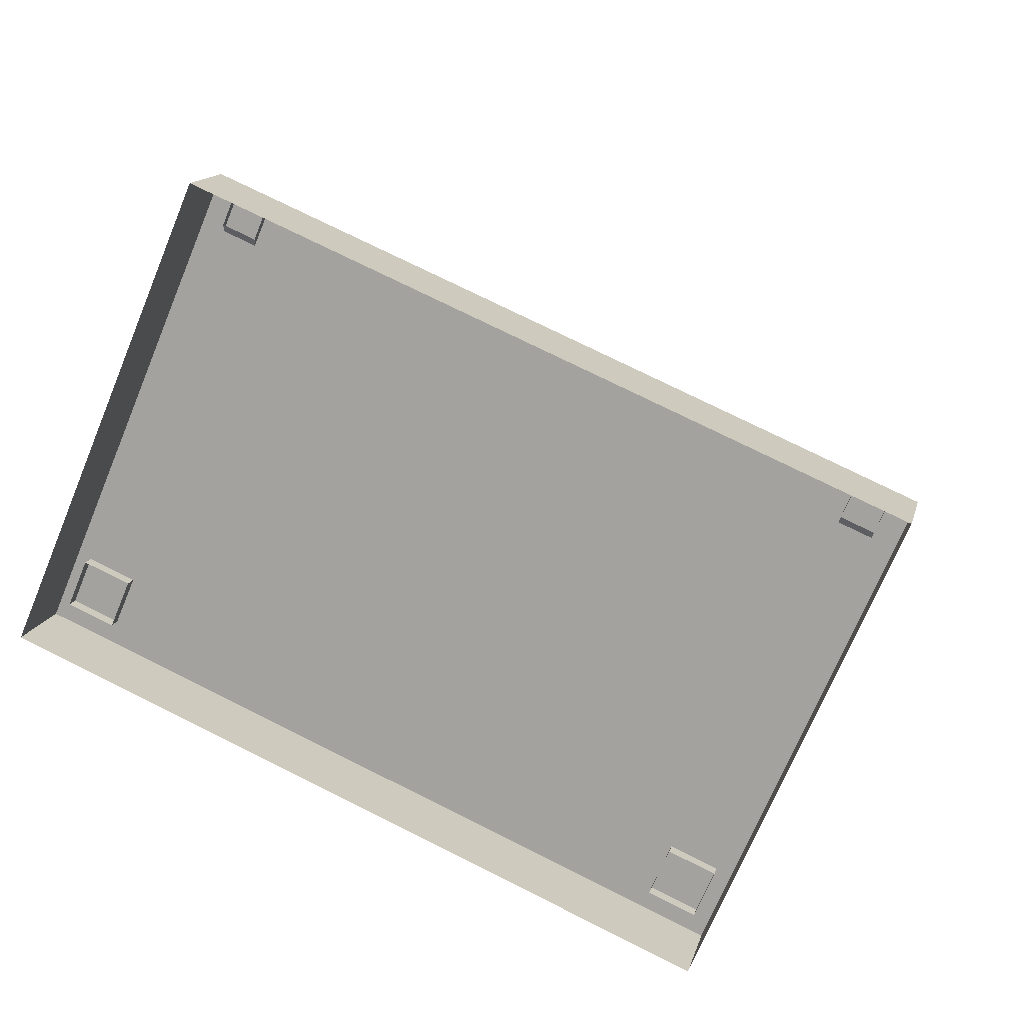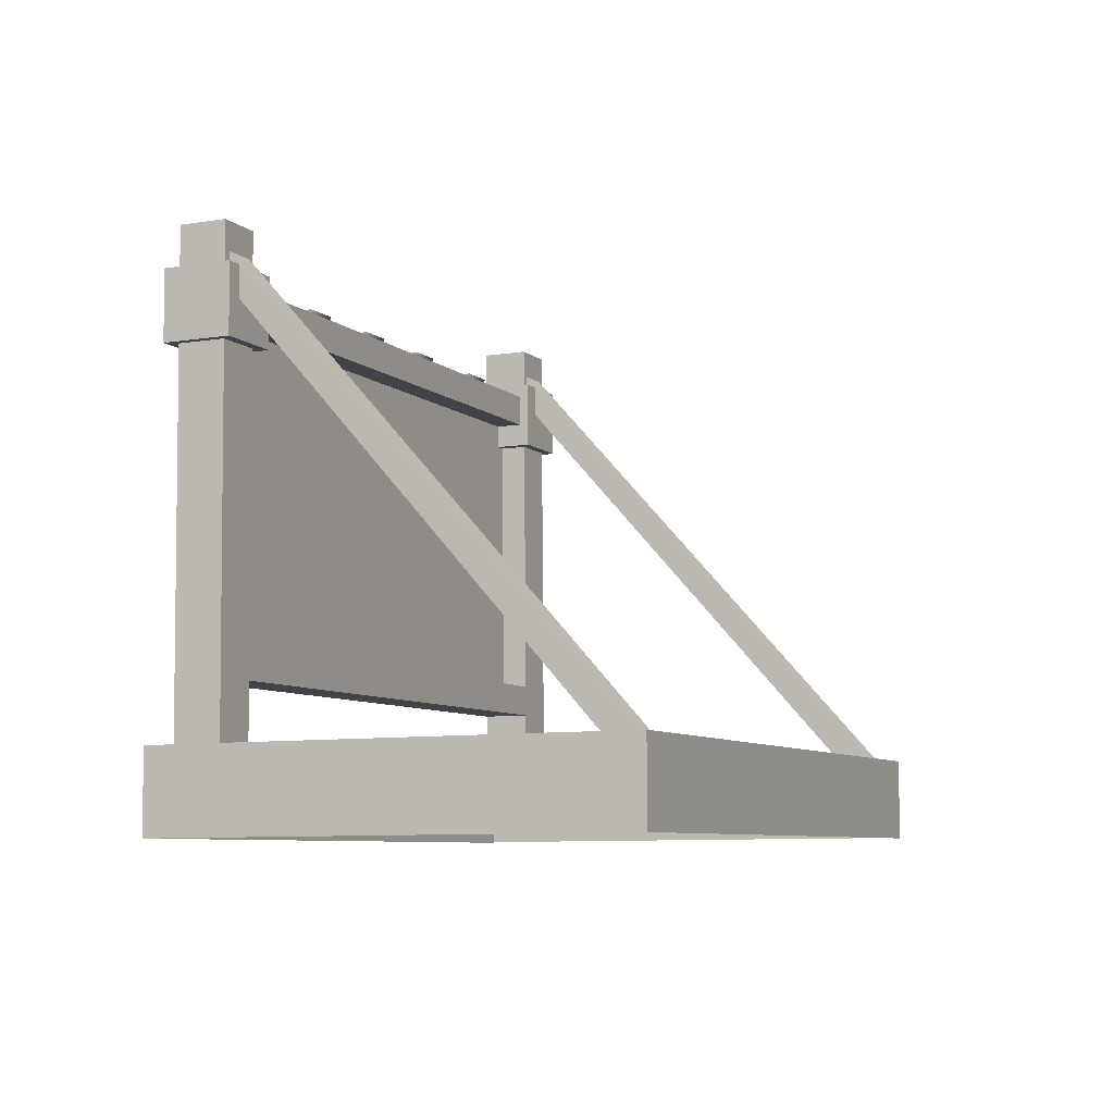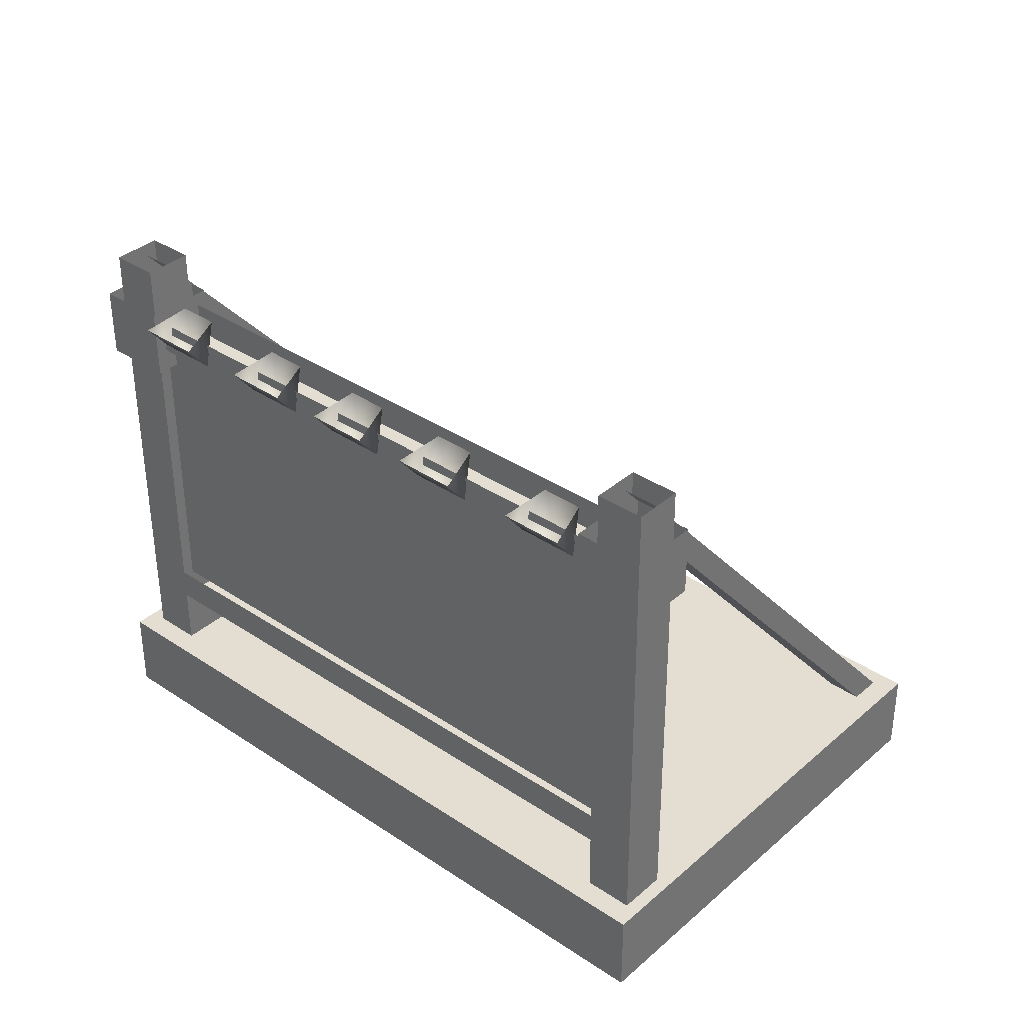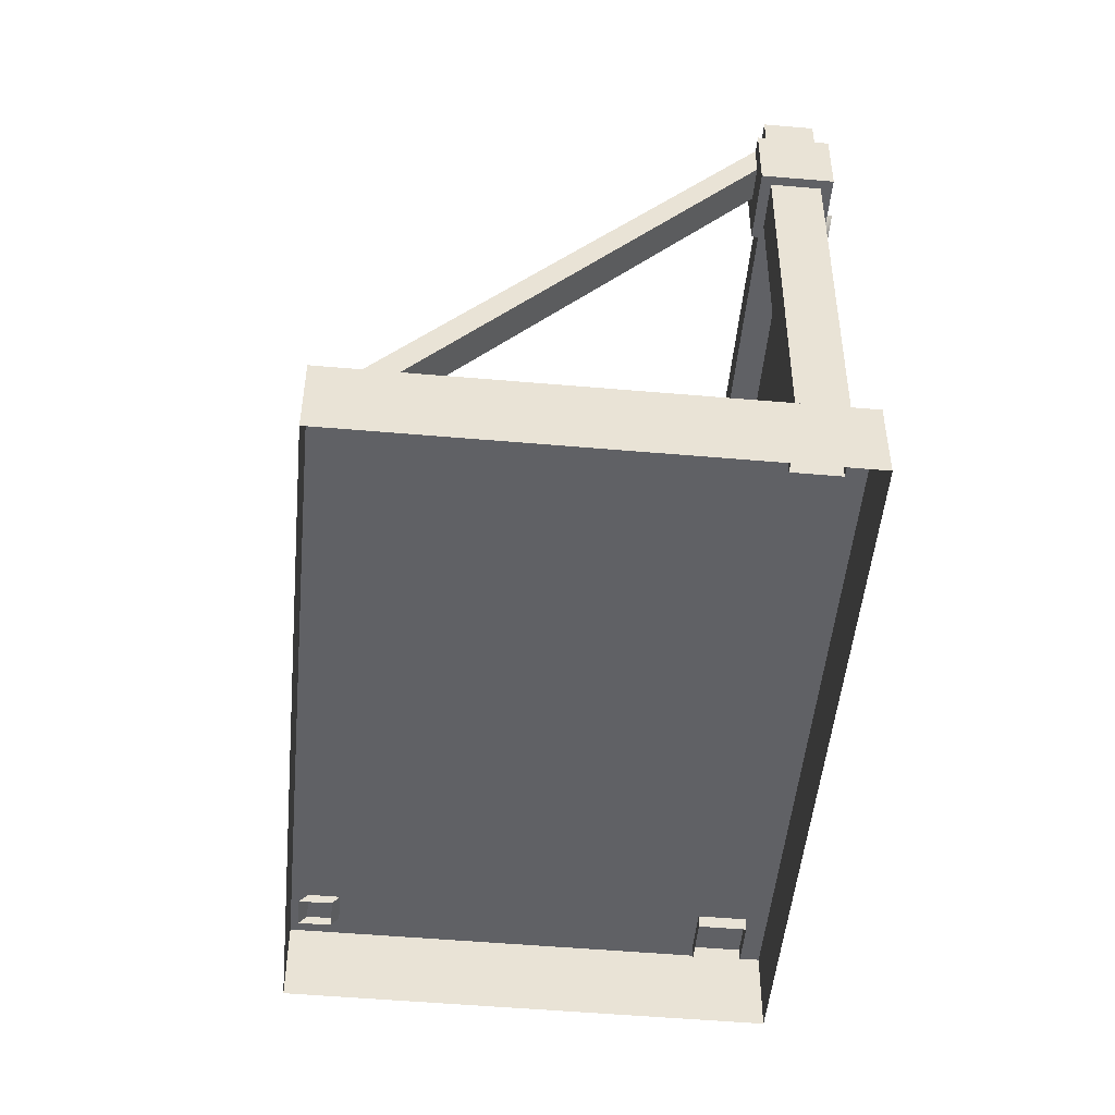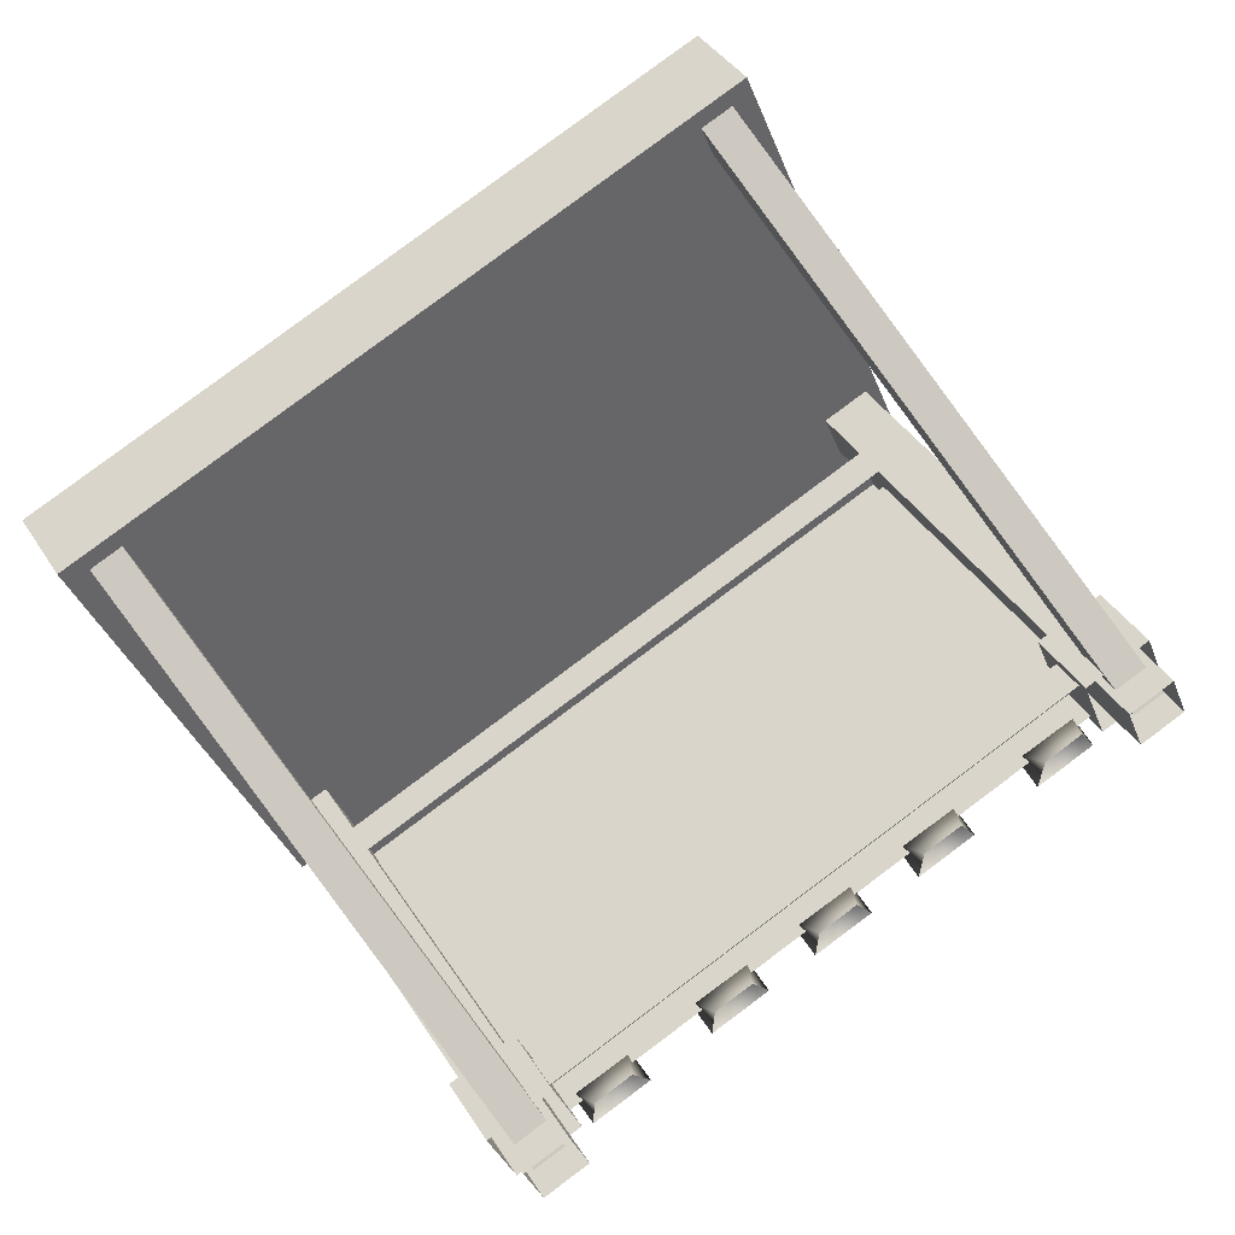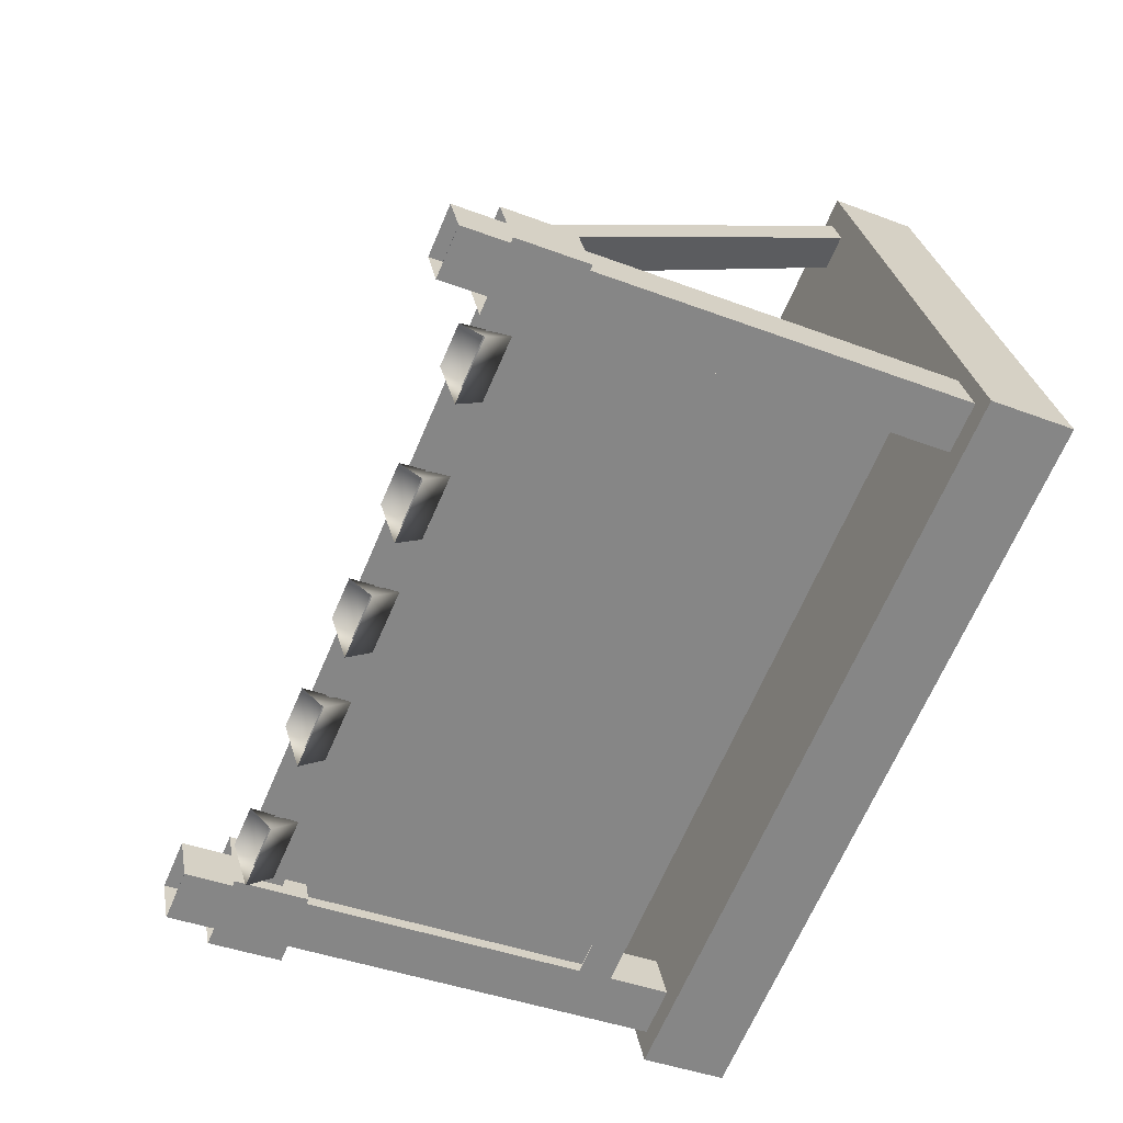
<metadata>
{"format":"obj","ext":"obj","renderer":"f3d","projection":"perspective","resolution":1024,"background":"white","views":[{"elev":14.2,"azim":13.3,"up":"+Z"},{"elev":-7.1,"azim":-42.7,"up":"+Y"},{"elev":35.7,"azim":-115.5,"up":"+Y"},{"elev":-49.0,"azim":107.8,"up":"+Y"},{"elev":40.6,"azim":150.6,"up":"+Z"},{"elev":-40.7,"azim":-115.1,"up":"+Z"}]}
</metadata>
<code>
v -53.38 -5.754 -27.57
v -53.39 -2.407 -27.57
v -26.53 -2.383 -38.99
v -26.53 -5.73 -38.99
v -34.21 -5.869 -57.05
v -34.22 -2.522 -57.05
v -61.07 -2.546 -45.63
v -61.07 -5.893 -45.63
v -61.07 -5.893 -45.63
v -61.07 -2.546 -45.63
v -53.39 -2.407 -27.57
v -53.38 -5.754 -27.57
v -36.24 -3.064 -55.2
v -34.44 -3.062 -55.96
v -34.51 16.82 -56.09
v -36.31 16.82 -55.32
v -34.44 -3.062 -55.96
v -33.68 -3.048 -54.16
v -33.75 16.84 -54.29
v -34.51 16.82 -56.09
v -33.68 -3.048 -54.16
v -35.48 -3.05 -53.4
v -35.55 16.83 -53.52
v -33.75 16.84 -54.29
v -35.48 -3.05 -53.4
v -36.24 -3.064 -55.2
v -36.31 16.82 -55.32
v -35.55 16.83 -53.52
v -58.4 -3.084 -45.77
v -57.63 -3.07 -43.98
v -57.7 16.81 -44.1
v -58.47 16.8 -45.9
v -60.2 -3.086 -45.01
v -58.4 -3.084 -45.77
v -58.47 16.8 -45.9
v -60.27 16.8 -45.13
v -57.63 -3.07 -43.98
v -59.43 -3.072 -43.21
v -59.5 16.81 -43.33
v -57.7 16.81 -44.1
v -59.43 -3.072 -43.21
v -60.2 -3.086 -45.01
v -60.27 16.8 -45.13
v -59.5 16.81 -43.33
v -53.23 -2.767 -29.47
v -51.98 -2.766 -30
v -58.22 15.12 -44.63
v -59.47 15.12 -44.1
v -52.7 -2.807 -28.22
v -53.23 -2.767 -29.47
v -59.47 15.12 -44.1
v -59.48 16.47 -44.12
v -51.98 -2.766 -30
v -51.45 -2.805 -28.75
v -58.23 16.48 -44.65
v -58.22 15.12 -44.63
v -51.45 -2.805 -28.75
v -52.7 -2.807 -28.22
v -59.48 16.47 -44.12
v -58.23 16.48 -44.65
v -28.06 -2.744 -40.17
v -27.53 -2.784 -38.93
v -34.31 16.5 -54.82
v -34.3 15.14 -54.81
v -29.31 -2.745 -39.64
v -28.06 -2.744 -40.17
v -34.3 15.14 -54.81
v -35.55 15.14 -54.28
v -27.53 -2.784 -38.93
v -28.78 -2.785 -38.4
v -35.56 16.5 -54.29
v -34.31 16.5 -54.82
v -28.78 -2.785 -38.4
v -29.31 -2.745 -39.64
v -35.55 15.14 -54.28
v -35.56 16.5 -54.29
v -35.41 13.29 -55.68
v -35.41 14.6 -55.69
v -59.28 14.57 -45.54
v -59.27 13.26 -45.53
v -34.65 14.61 -53.89
v -34.64 13.3 -53.88
v -58.51 13.28 -43.73
v -58.51 14.59 -43.74
v -34.64 13.3 -53.88
v -35.41 13.29 -55.68
v -59.27 13.26 -45.53
v -58.51 13.28 -43.73
v -35.82 12.34 -52.92
v -36.92 12.32 -55.52
v -36.93 15.13 -55.53
v -35.83 15.15 -52.94
v -34.33 12.32 -56.62
v -33.23 12.34 -54.03
v -33.24 15.16 -54.04
v -34.34 15.14 -56.63
v -36.92 12.32 -55.52
v -34.33 12.32 -56.62
v -34.34 15.14 -56.63
v -36.93 15.13 -55.53
v -33.23 12.34 -54.03
v -35.82 12.34 -52.92
v -35.83 15.15 -52.94
v -33.24 15.16 -54.04
v -34.33 12.32 -56.62
v -36.92 12.32 -55.52
v -35.82 12.34 -52.92
v -33.23 12.34 -54.03
v -60.74 12.3 -45.39
v -58.15 12.3 -46.49
v -58.16 15.11 -46.51
v -60.75 15.11 -45.4
v -58.15 12.3 -46.49
v -57.05 12.32 -43.9
v -57.06 15.13 -43.91
v -58.16 15.11 -46.51
v -57.05 12.32 -43.9
v -59.64 12.32 -42.79
v -59.65 15.13 -42.81
v -57.06 15.13 -43.91
v -59.64 12.32 -42.79
v -60.74 12.3 -45.39
v -60.75 15.11 -45.4
v -59.65 15.13 -42.81
v -58.15 12.3 -46.49
v -60.74 12.3 -45.39
v -59.64 12.32 -42.79
v -57.05 12.32 -43.9
v -58.85 13.33 -45.18
v -58.81 0.971 -45.1
v -35.5 0.9921 -55.01
v -35.54 13.35 -55.09
v -26.53 -5.7 -38.99
v -26.53 -2.383 -38.99
v -34.22 -2.522 -57.05
v -34.21 -5.839 -57.05
v -38.82 15.37 -53.63
v -39.49 13.77 -54.19
v -39.85 14.87 -55.03
v -37.18 13.78 -55.15
v -37.3 15.38 -54.26
v -37.53 14.89 -56
v -39.49 13.77 -54.19
v -37.18 13.78 -55.15
v -37.53 14.89 -56
v -39.85 14.87 -55.03
v -43.61 15.37 -51.59
v -44.29 13.76 -52.15
v -44.65 14.87 -52.99
v -41.97 13.78 -53.11
v -42.1 15.37 -52.22
v -42.32 14.88 -53.96
v -44.29 13.76 -52.15
v -41.97 13.78 -53.11
v -42.32 14.88 -53.96
v -44.65 14.87 -52.99
v -52.06 15.36 -48
v -52.74 13.75 -48.55
v -53.1 14.86 -49.4
v -50.42 13.77 -49.52
v -50.55 15.37 -48.63
v -50.77 14.88 -50.37
v -52.74 13.75 -48.55
v -50.42 13.77 -49.52
v -50.77 14.88 -50.37
v -53.1 14.86 -49.4
v -57 15.35 -45.9
v -57.67 13.75 -46.45
v -58.03 14.86 -47.3
v -55.36 13.76 -47.42
v -55.48 15.36 -46.53
v -55.71 14.87 -48.27
v -57.67 13.75 -46.45
v -55.36 13.76 -47.42
v -55.71 14.87 -48.27
v -58.03 14.86 -47.3
v -47.82 15.36 -49.8
v -48.49 13.76 -50.36
v -48.85 14.87 -51.2
v -46.18 13.77 -51.32
v -46.3 15.37 -50.44
v -46.53 14.88 -52.17
v -48.49 13.76 -50.36
v -46.18 13.77 -51.32
v -46.53 14.88 -52.17
v -48.85 14.87 -51.2
v -35.36 -0.116 -55.6
v -35.36 1.194 -55.6
v -59.23 1.172 -45.45
v -59.22 -0.1375 -45.45
v -34.6 1.208 -53.81
v -34.6 -0.1021 -53.8
v -58.46 -0.1238 -43.65
v -58.46 1.186 -43.66
v -34.6 -0.1021 -53.8
v -35.36 -0.116 -55.6
v -59.22 -0.1375 -45.45
v -58.46 -0.1238 -43.65
v -34.22 -2.522 -57.05
v -26.53 -2.383 -38.99
v -53.39 -2.407 -27.57
v -61.07 -2.546 -45.63
v -58.72 13.33 -44.87
v -35.41 13.35 -54.78
v -35.37 0.9945 -54.7
v -58.67 0.9735 -44.79
g Car02_186_5
f 1 3 2
f 1 4 3
f 5 7 6
f 5 8 7
f 9 11 10
f 9 12 11
f 13 15 14
f 13 16 15
f 17 19 18
f 17 20 19
f 21 23 22
f 21 24 23
f 25 27 26
f 25 28 27
f 29 31 30
f 29 32 31
f 33 35 34
f 33 36 35
f 37 39 38
f 37 40 39
f 41 43 42
f 41 44 43
f 45 47 46
f 45 48 47
f 49 51 50
f 49 52 51
f 53 55 54
f 53 56 55
f 57 59 58
f 57 60 59
f 61 63 62
f 61 64 63
f 65 67 66
f 65 68 67
f 69 71 70
f 69 72 71
f 73 75 74
f 73 76 75
f 77 79 78
f 77 80 79
f 81 83 82
f 81 84 83
f 85 87 86
f 85 88 87
f 89 91 90
f 89 92 91
f 93 95 94
f 93 96 95
f 97 99 98
f 97 100 99
f 101 103 102
f 101 104 103
f 105 107 106
f 105 108 107
f 109 111 110
f 109 112 111
f 113 115 114
f 113 116 115
f 117 119 118
f 117 120 119
f 121 123 122
f 121 124 123
f 125 127 126
f 125 128 127
f 129 131 130
f 129 132 131
f 133 135 134
f 133 136 135
f 137 139 138
f 137 138 140
f 137 140 141
f 142 141 140
f 143 145 144
f 143 146 145
f 147 149 148
f 147 148 150
f 147 150 151
f 152 151 150
f 153 155 154
f 153 156 155
f 157 159 158
f 157 158 160
f 157 160 161
f 162 161 160
f 163 165 164
f 163 166 165
f 167 169 168
f 167 168 170
f 167 170 171
f 172 171 170
f 173 175 174
f 173 176 175
f 177 179 178
f 177 178 180
f 177 180 181
f 182 181 180
f 183 185 184
f 183 186 185
f 187 189 188
f 187 190 189
f 191 193 192
f 191 194 193
f 195 197 196
f 195 198 197
f 199 201 200
f 199 202 201
f 203 205 204
f 203 206 205

</code>
